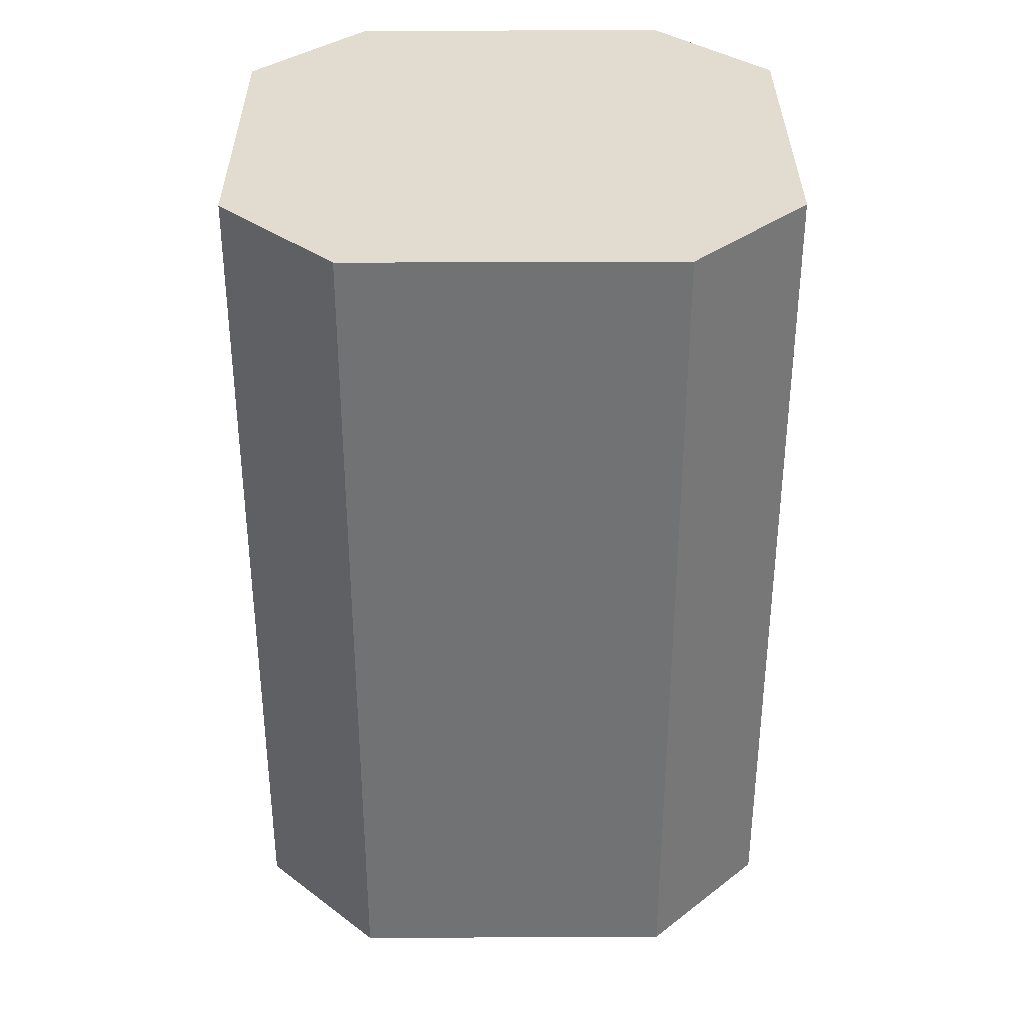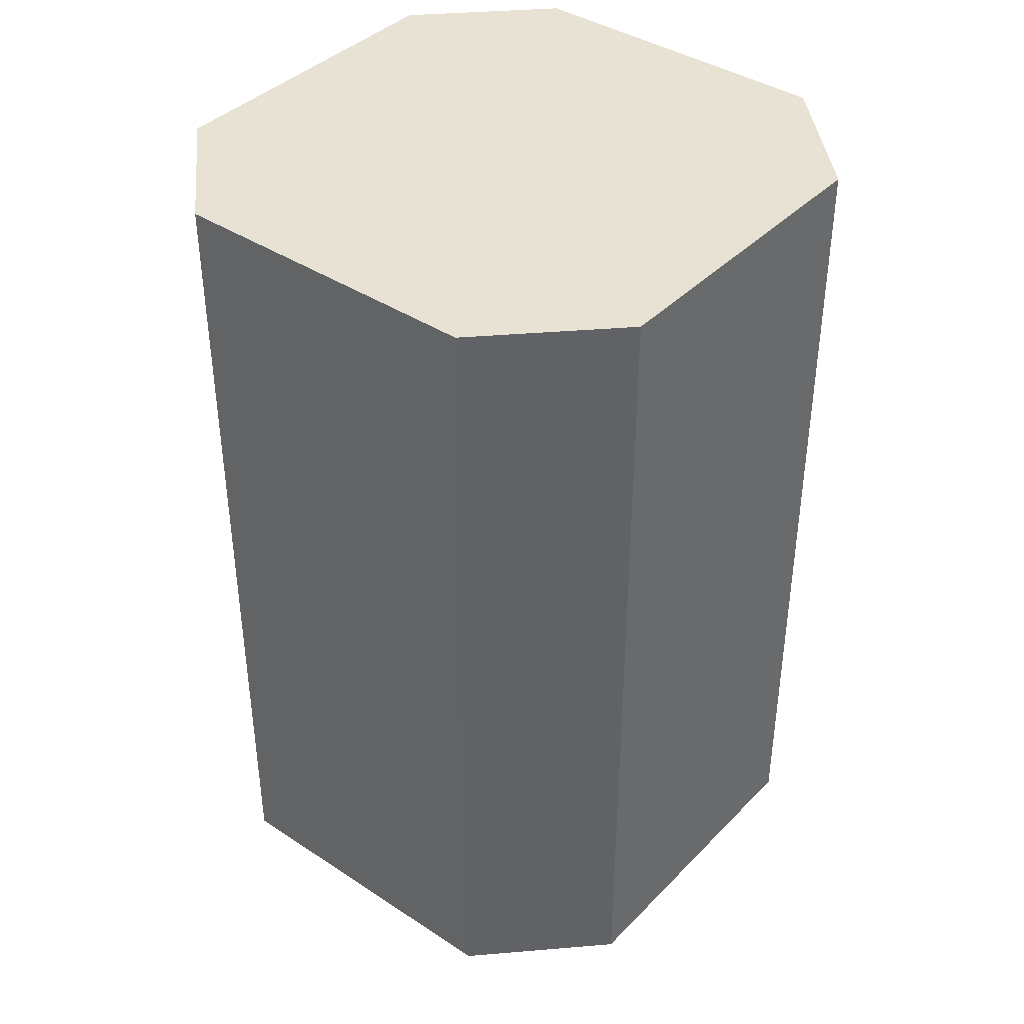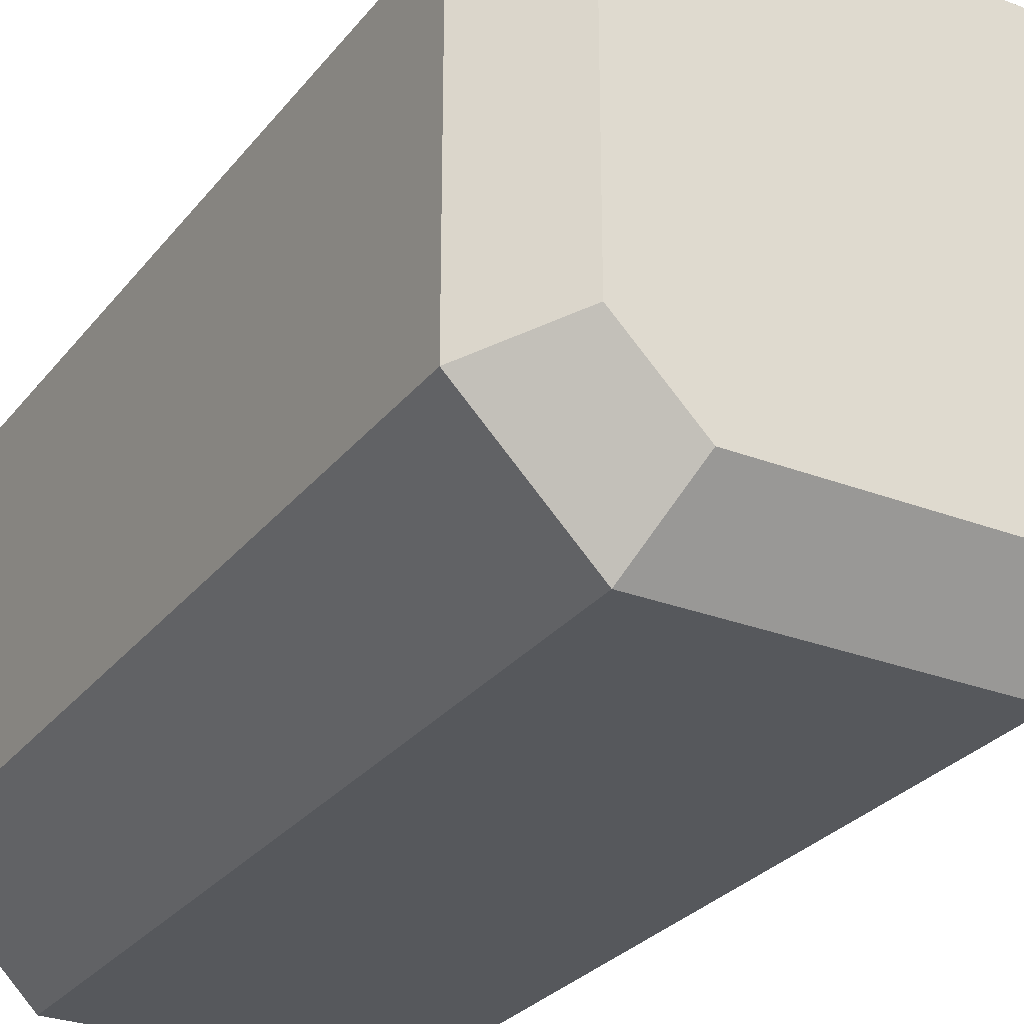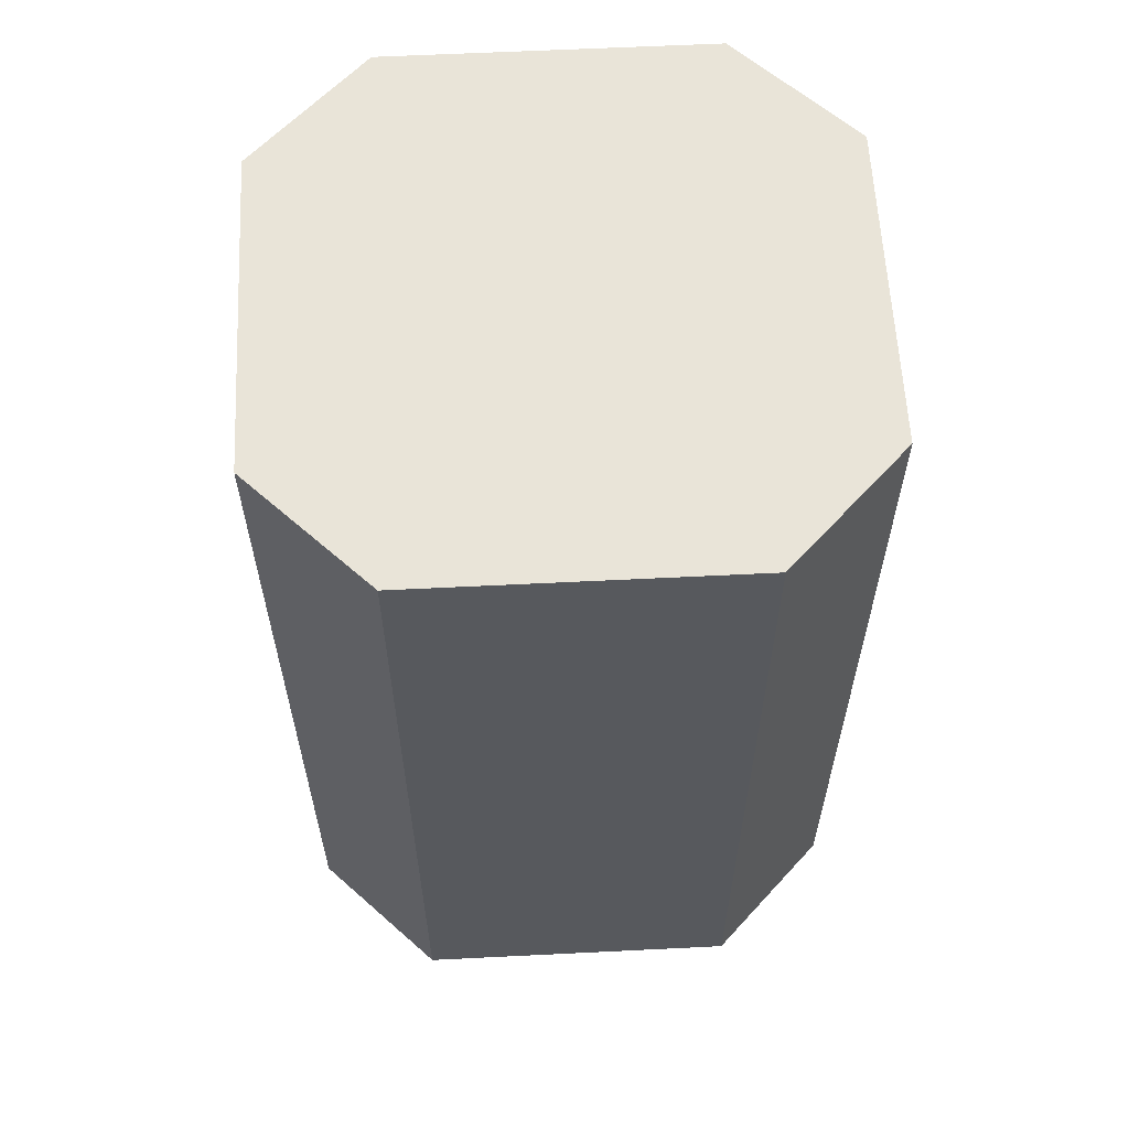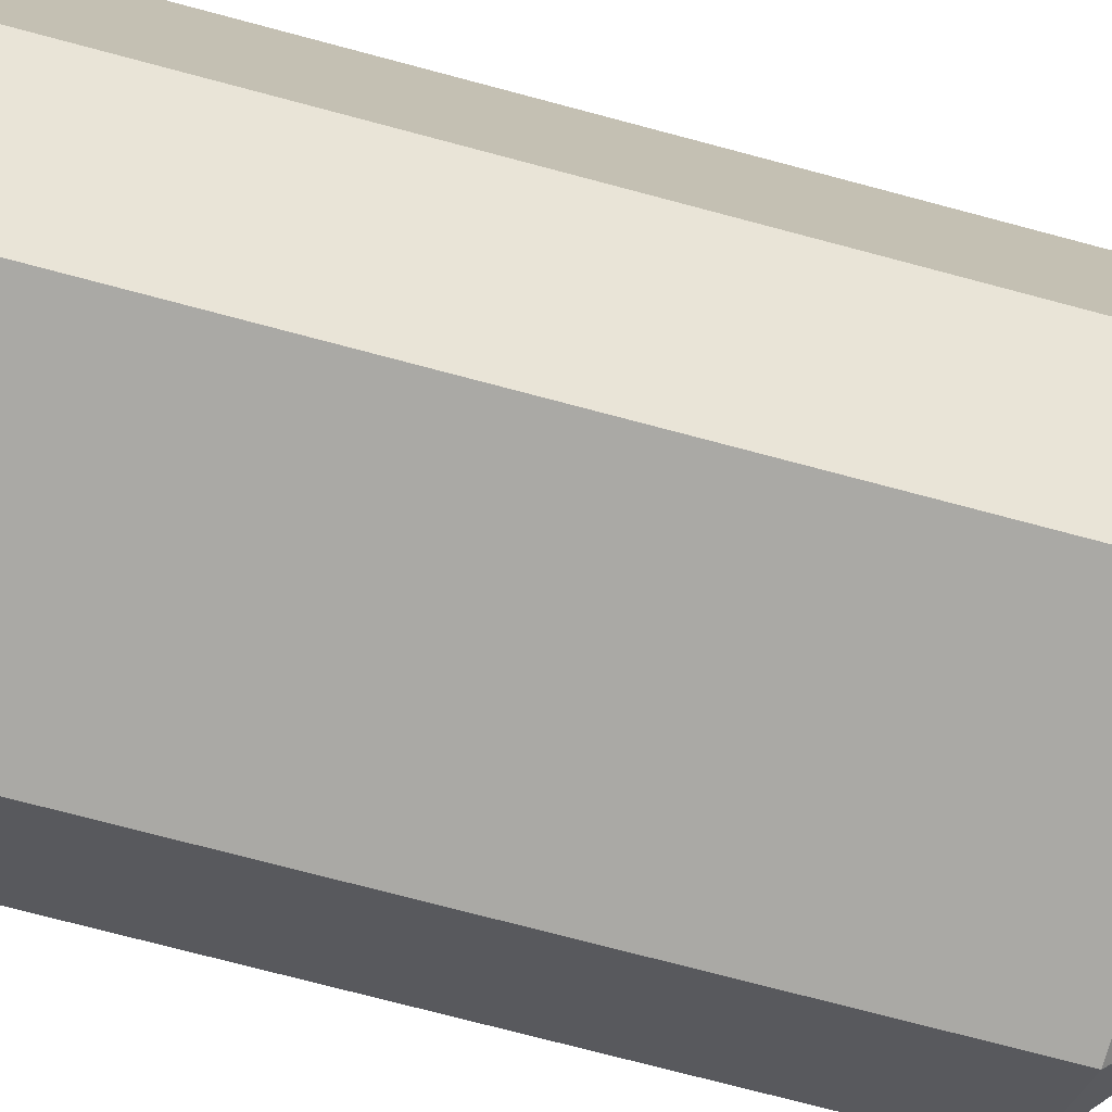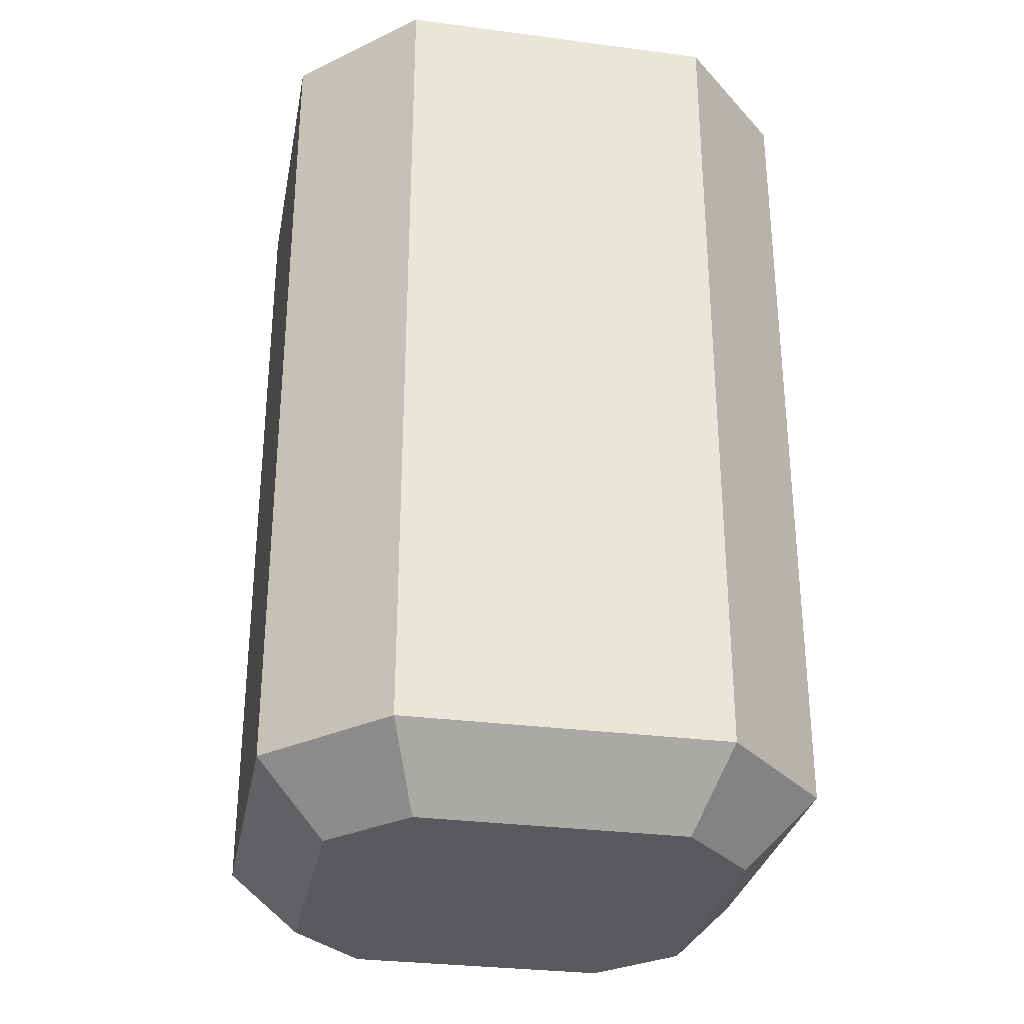
<metadata>
{"format":"obj","ext":"obj","renderer":"f3d","projection":"perspective","resolution":1024,"background":"white","views":[{"elev":34.5,"azim":-0.3,"up":"+Y"},{"elev":39.8,"azim":39.1,"up":"+Y"},{"elev":-28.3,"azim":-30.2,"up":"+Z"},{"elev":60.5,"azim":-2.9,"up":"+Y"},{"elev":-75.3,"azim":-104.8,"up":"+Z"},{"elev":-30.5,"azim":169.3,"up":"+Y"}]}
</metadata>
<code>
o Solid1.010
v 0.175 -0.425 -0.3
v -0.175 -0.425 -0.3
v 0.175 0.5 -0.3
v -0.175 0.5 -0.3
v -0.3 -0.425 -0.175
v -0.3 0.5 -0.175
v -0.3 -0.425 0.175
v -0.3 0.5 0.175
v -0.175 -0.425 0.3
v -0.175 0.5 0.3
v 0.175 -0.425 0.3
v 0.175 0.5 0.3
v 0.3 -0.425 -0.175
v 0.3 0.5 -0.175
v 0.3 -0.425 0.175
v 0.3 0.5 0.175
v 0.225 -0.5 -0.1439
v 0.225 -0.5 0.1439
v 0.1439 -0.5 -0.225
v -0.1439 -0.5 -0.225
v 0.1439 -0.5 0.225
v -0.225 -0.5 -0.1439
v -0.1439 -0.5 0.225
v -0.225 -0.5 0.1439
f 1 2 3
f 3 2 4
f 2 5 4
f 4 5 6
f 5 7 6
f 6 7 8
f 7 9 8
f 8 9 10
f 9 11 10
f 10 11 12
f 13 1 14
f 14 1 3
f 11 15 12
f 12 15 16
f 15 13 16
f 16 13 14
f 4 8 3
f 3 8 10
f 3 10 14
f 14 10 12
f 14 12 16
f 4 6 8
f 17 18 19
f 19 18 20
f 20 18 21
f 20 21 22
f 22 21 23
f 22 23 24
f 15 11 18
f 18 11 21
f 11 9 21
f 21 9 23
f 9 7 23
f 23 7 24
f 7 5 24
f 24 5 22
f 5 2 22
f 22 2 20
f 19 20 1
f 1 20 2
f 18 17 15
f 15 17 13
f 17 19 13
f 13 19 1

</code>
